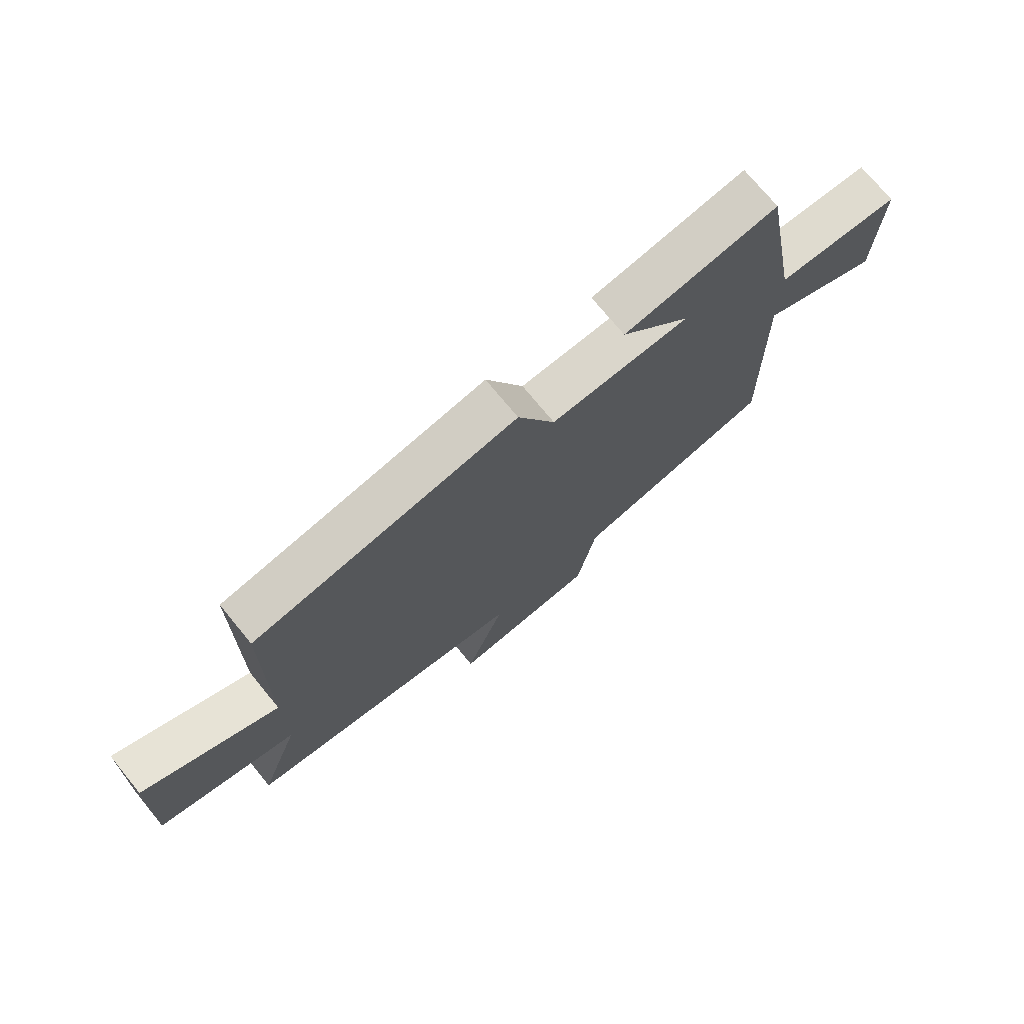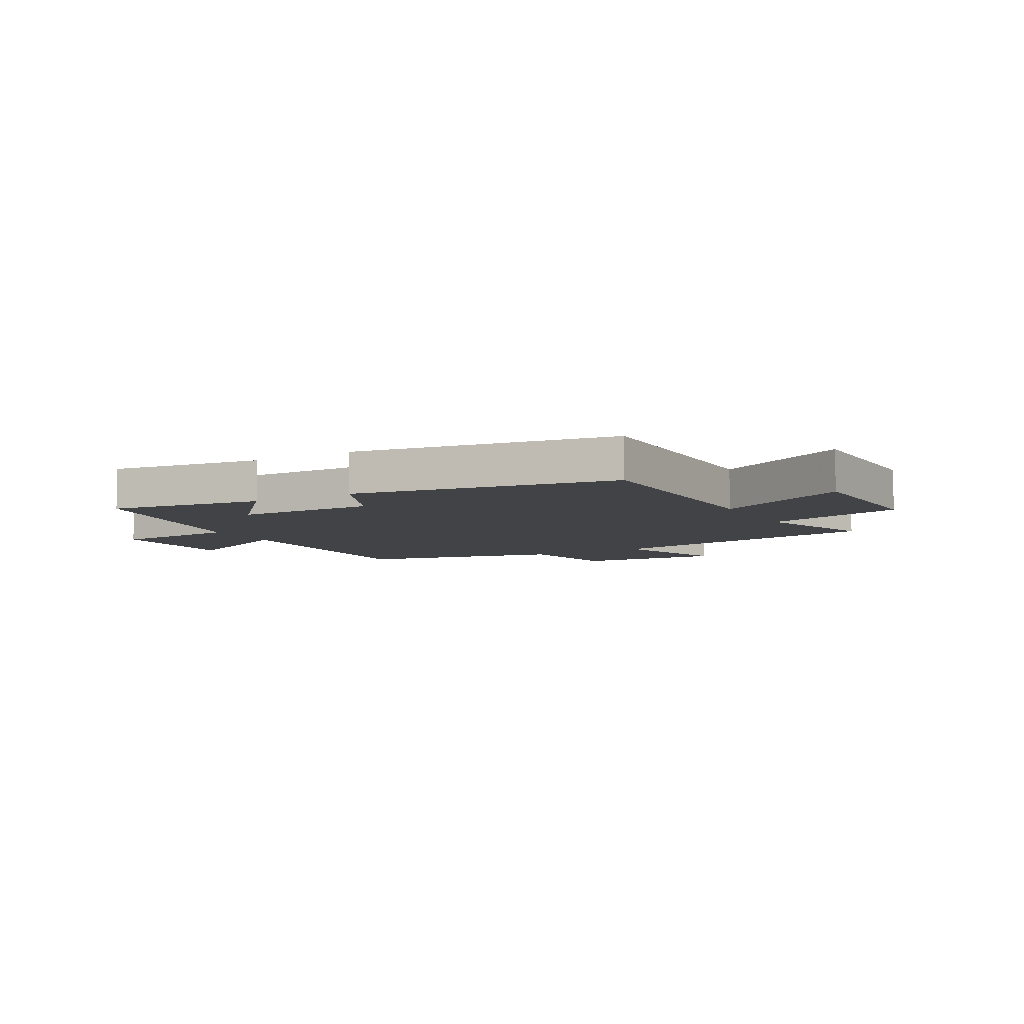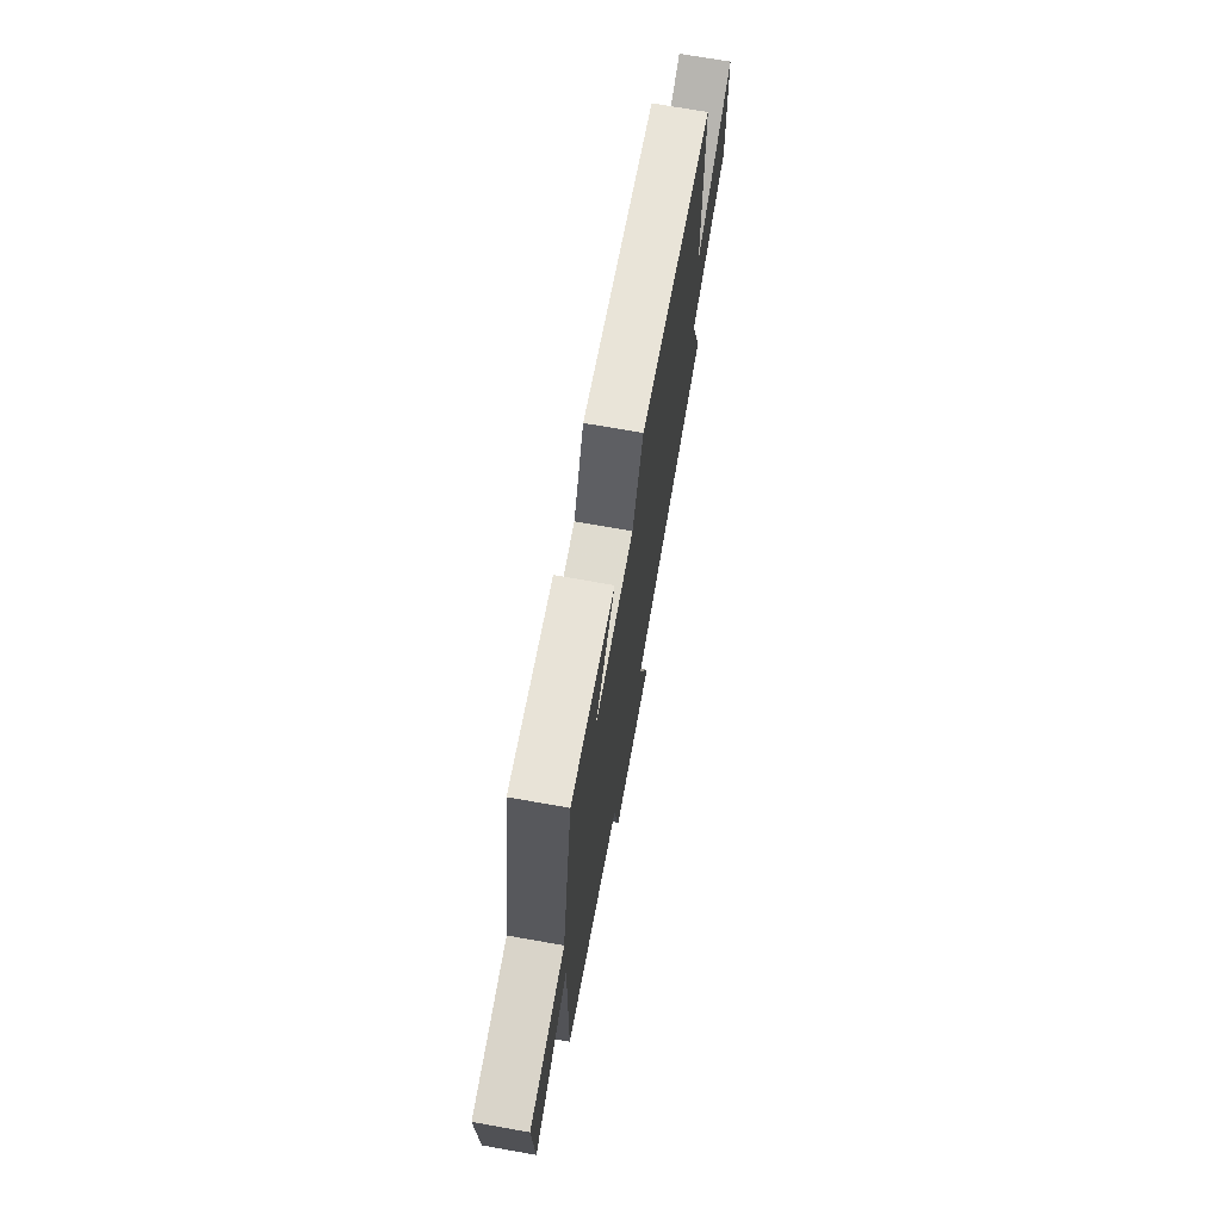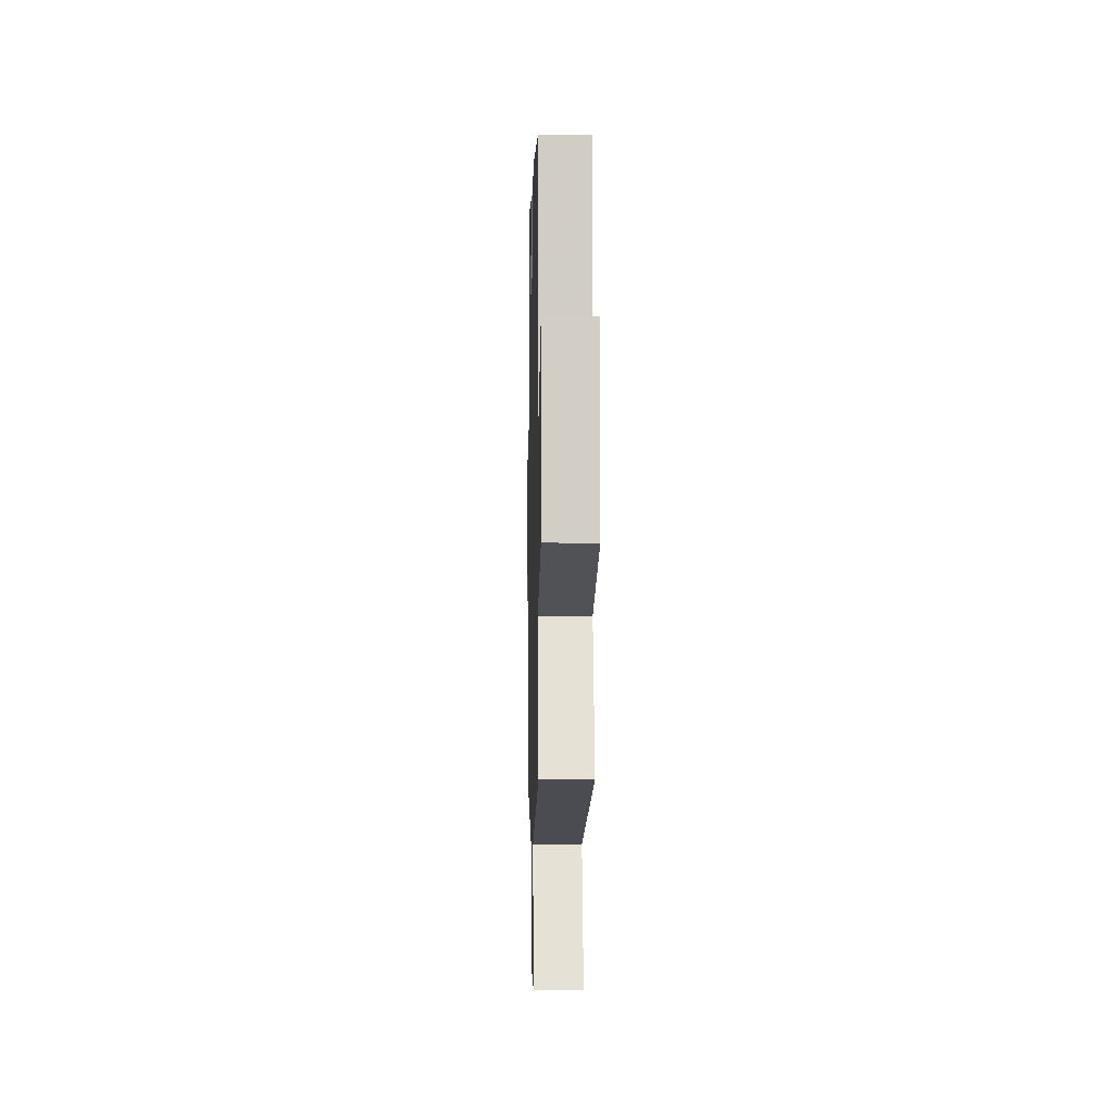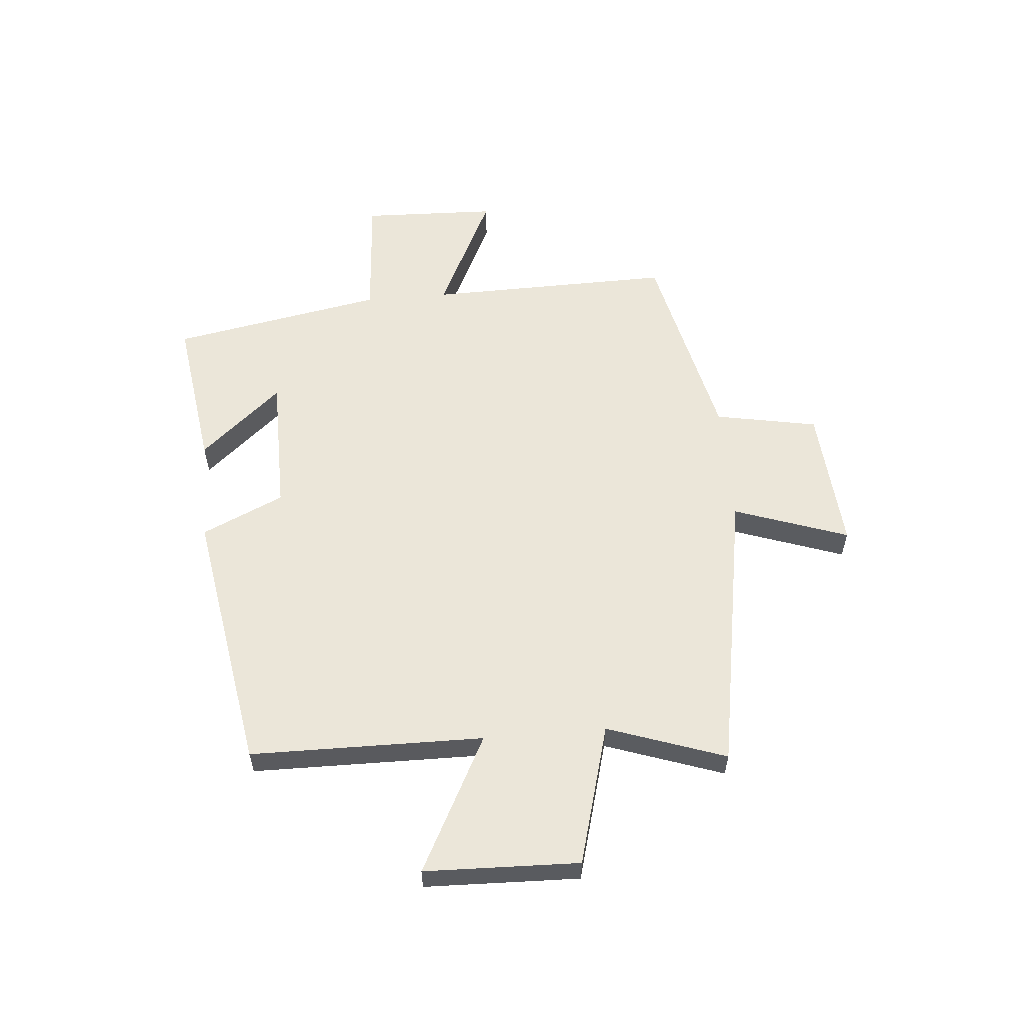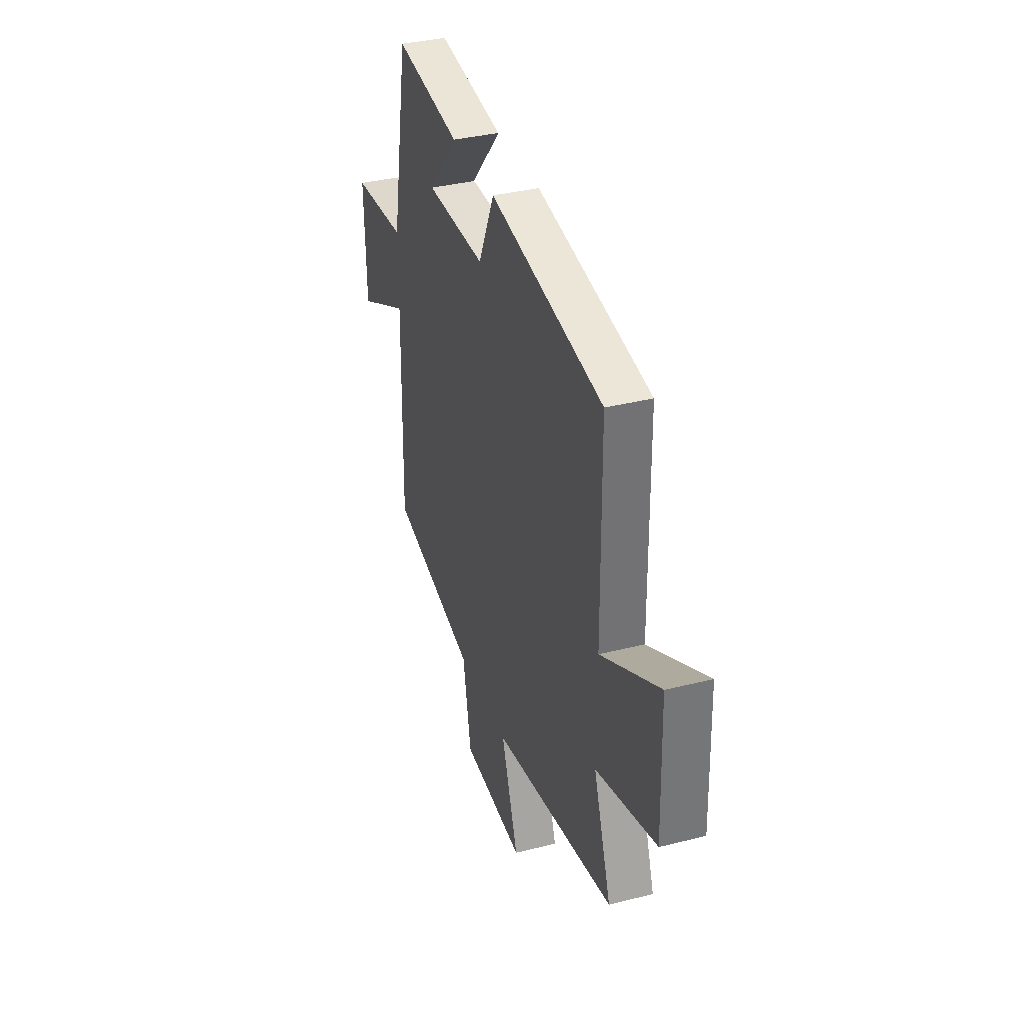
<metadata>
{"format":"obj","ext":"obj","renderer":"f3d","projection":"perspective","resolution":1024,"background":"white","views":[{"elev":73.5,"azim":140.6,"up":"+Z"},{"elev":-7.2,"azim":29.3,"up":"+Y"},{"elev":70.7,"azim":-79.9,"up":"+Z"},{"elev":-5.6,"azim":88.7,"up":"+Z"},{"elev":57.5,"azim":85.1,"up":"+Y"},{"elev":35.5,"azim":71.5,"up":"+Z"}]}
</metadata>
<code>
v -0.508 0.07 -0.418
v -0.5 0.07 0.015
v -0.715 0.07 -0.089
v -0.723 0.07 0.149
v -0.5 0.07 0.165
v -0.431 0.07 0.539
v -0.158 0.07 0.5
v -0.282 0.07 0.358
v -0.036 0.07 0.356
v 0.03 0.07 0.5
v 0.496 0.07 0.422
v 0.5 0.07 0.011
v 0.739 0.07 0.135
v 0.747 0.07 -0.137
v 0.5 0.07 -0.205
v 0.572 0.07 -0.413
v 0.069 0.07 -0.5
v 0.139 0.07 -0.701
v -0.117 0.07 -0.681
v -0.151 0.07 -0.5
v -0.508 0 -0.418
v -0.5 0 0.015
v -0.715 0 -0.089
v -0.723 0 0.149
v -0.5 0 0.165
v -0.431 0 0.539
v -0.158 0 0.5
v -0.282 0 0.358
v -0.036 0 0.356
v 0.03 0 0.5
v 0.496 0 0.422
v 0.5 0 0.011
v 0.739 0 0.135
v 0.747 0 -0.137
v 0.5 0 -0.205
v 0.572 0 -0.413
v 0.069 0 -0.5
v 0.139 0 -0.701
v -0.117 0 -0.681
v -0.151 0 -0.5
f 17 18 19 20
f 20 1 2
f 17 20 2
f 16 17 2
f 15 16 2
f 12 13 14 15
f 11 12 15
f 10 11 15
f 9 10 15
f 8 9 15 2
f 5 6 7 8
f 5 8 2 3
f 3 4 5
f 40 39 38 37
f 22 21 40
f 22 40 37
f 22 37 36
f 22 36 35
f 35 34 33 32
f 35 32 31
f 35 31 30
f 35 30 29
f 22 35 29 28
f 28 27 26 25
f 23 22 28 25
f 25 24 23
f 1 21 22 2
f 2 22 23 3
f 3 23 24 4
f 4 24 25 5
f 5 25 26 6
f 6 26 27 7
f 7 27 28 8
f 8 28 29 9
f 9 29 30 10
f 10 30 31 11
f 11 31 32 12
f 12 32 33 13
f 13 33 34 14
f 14 34 35 15
f 15 35 36 16
f 16 36 37 17
f 17 37 38 18
f 18 38 39 19
f 19 39 40 20
f 20 40 21 1

</code>
